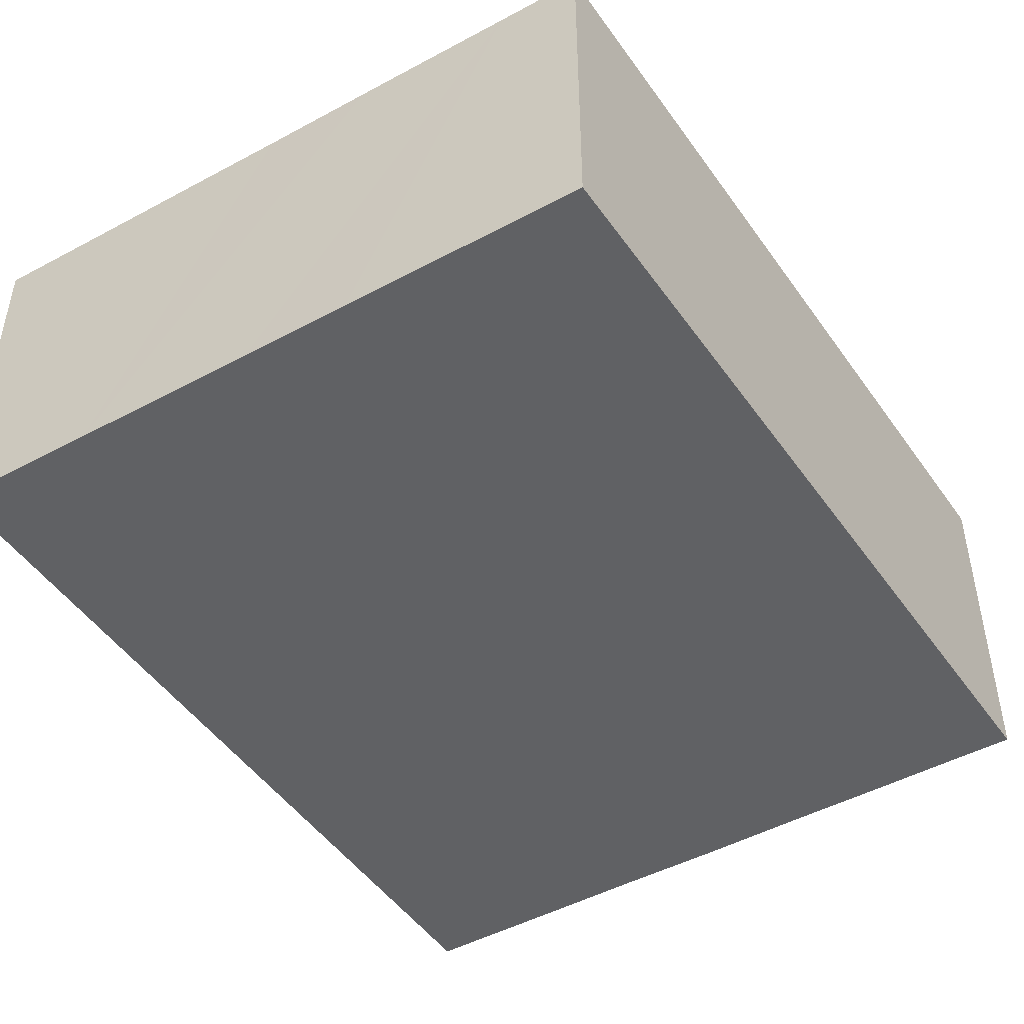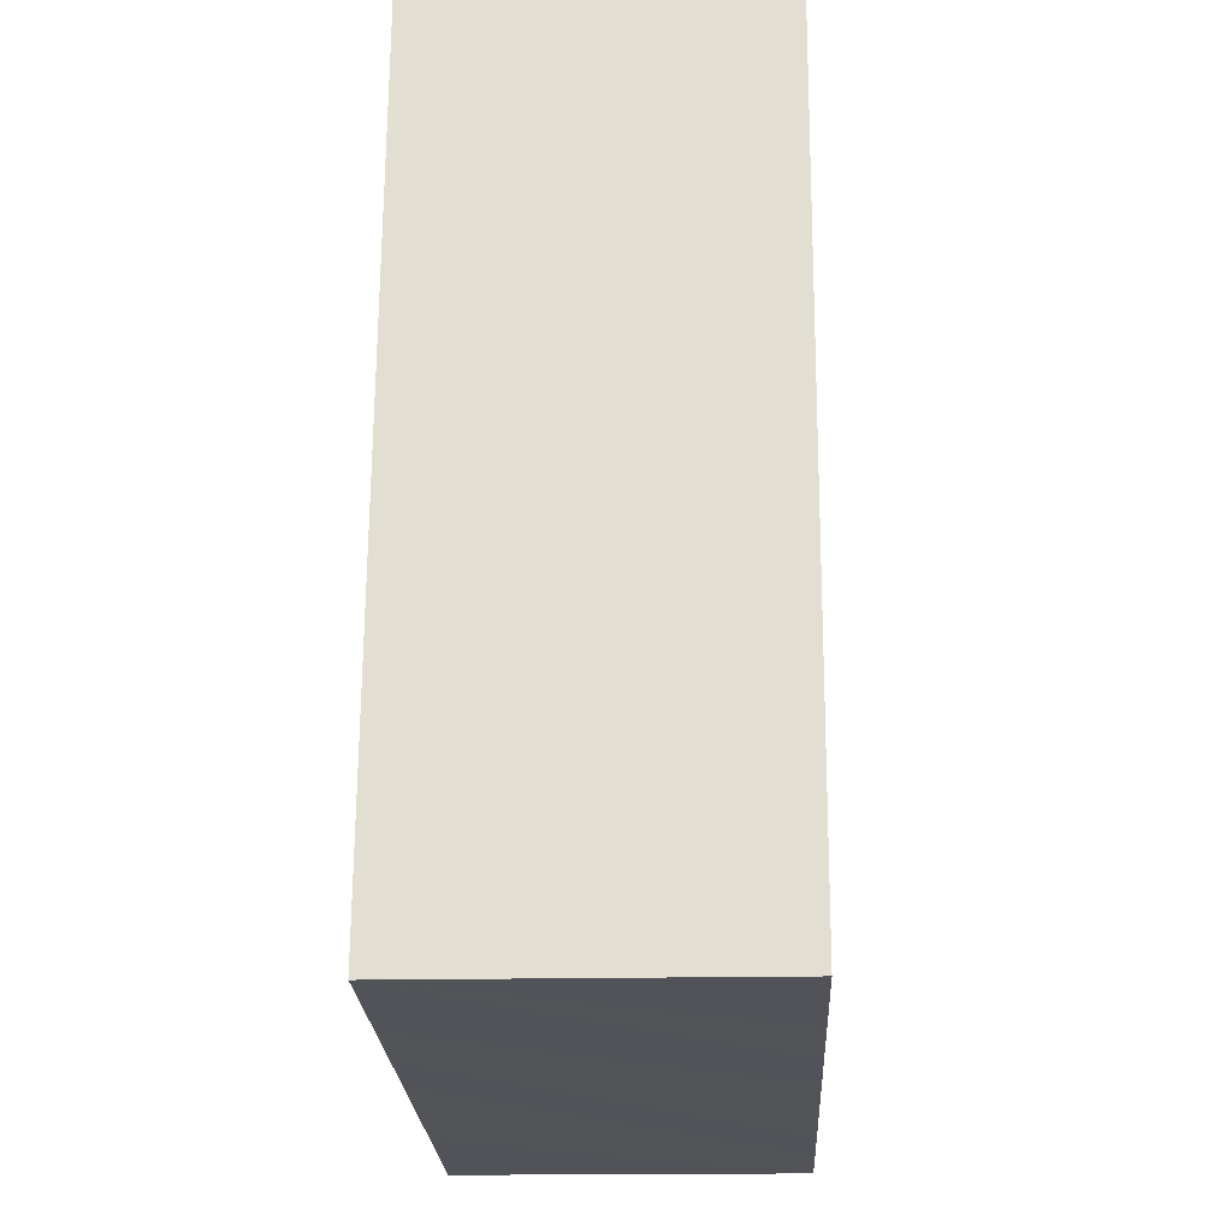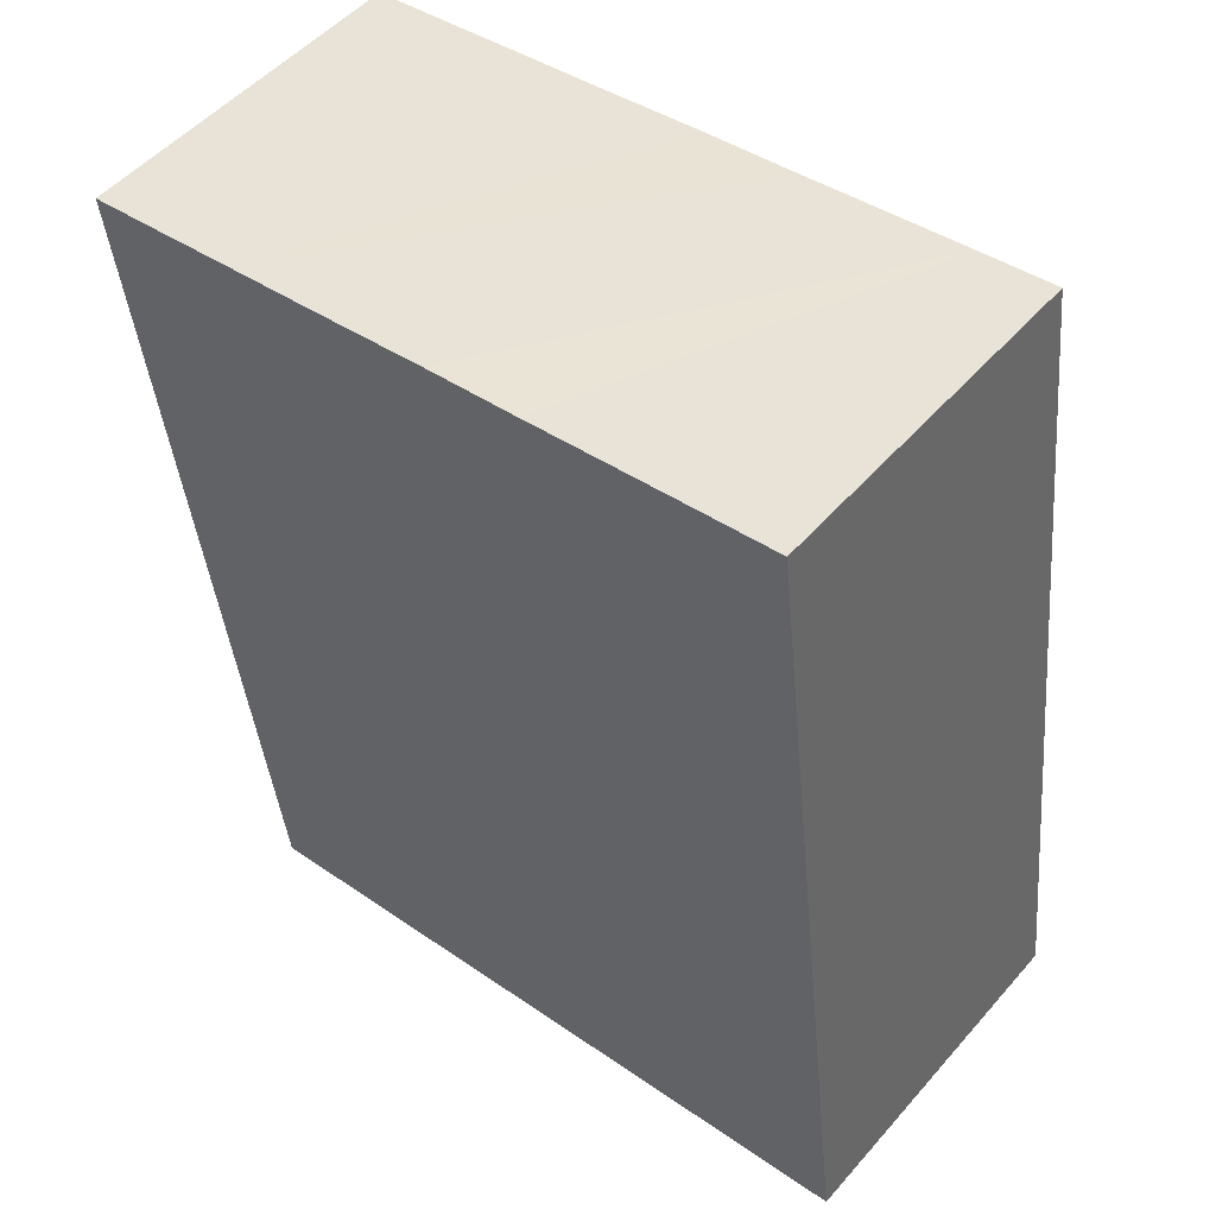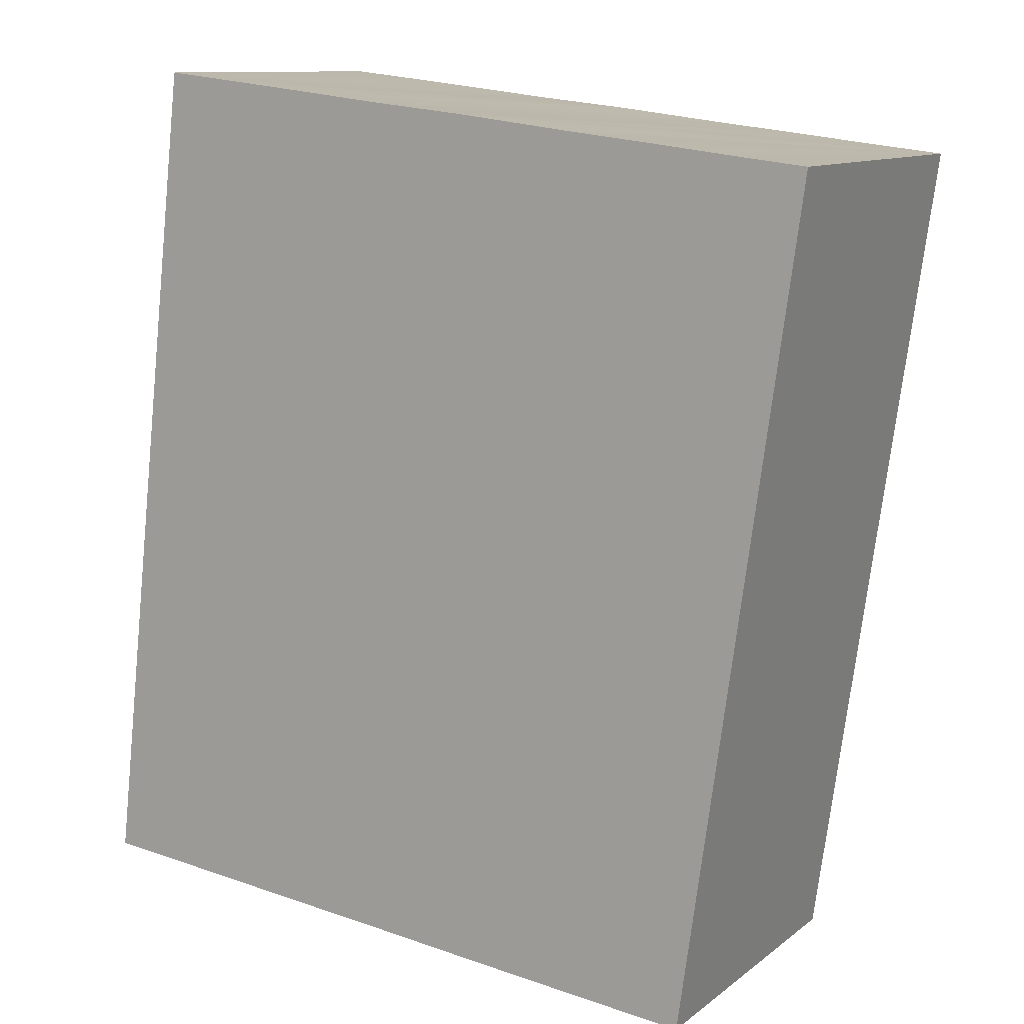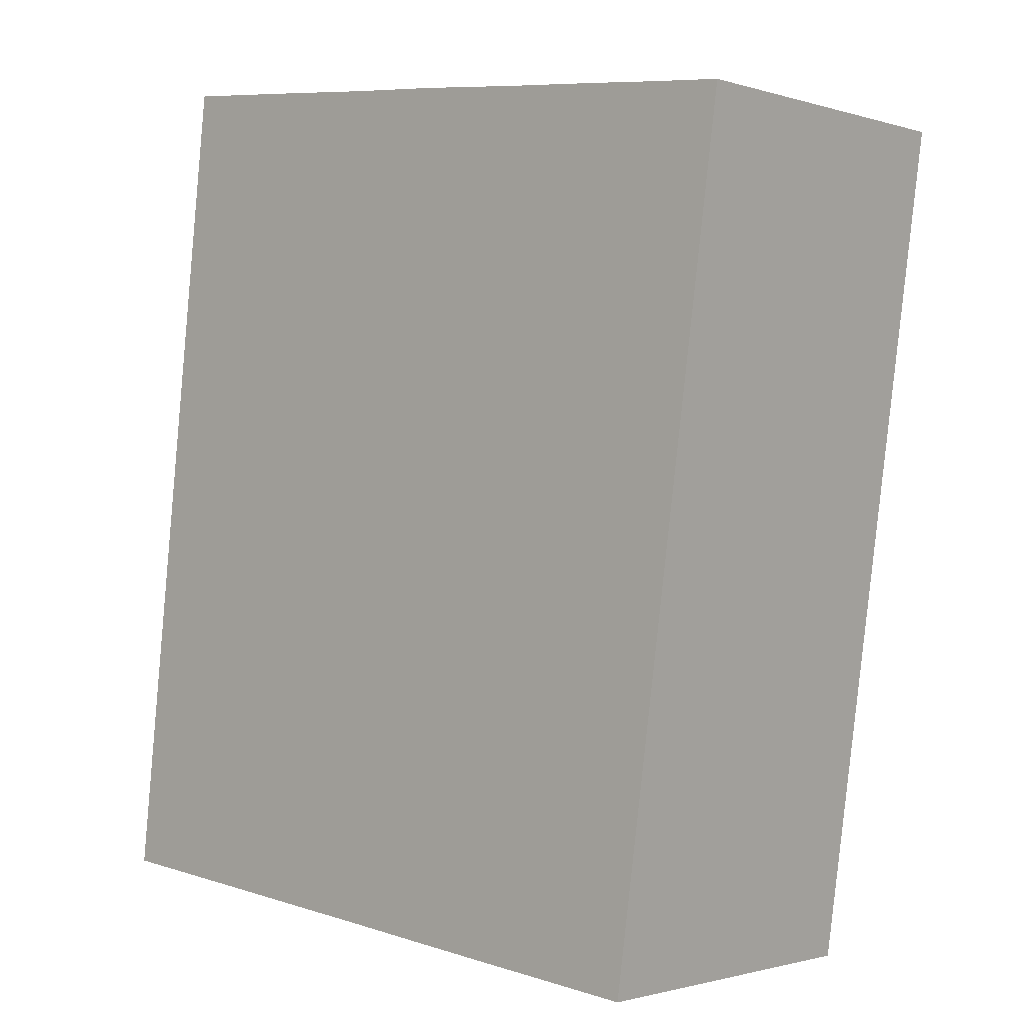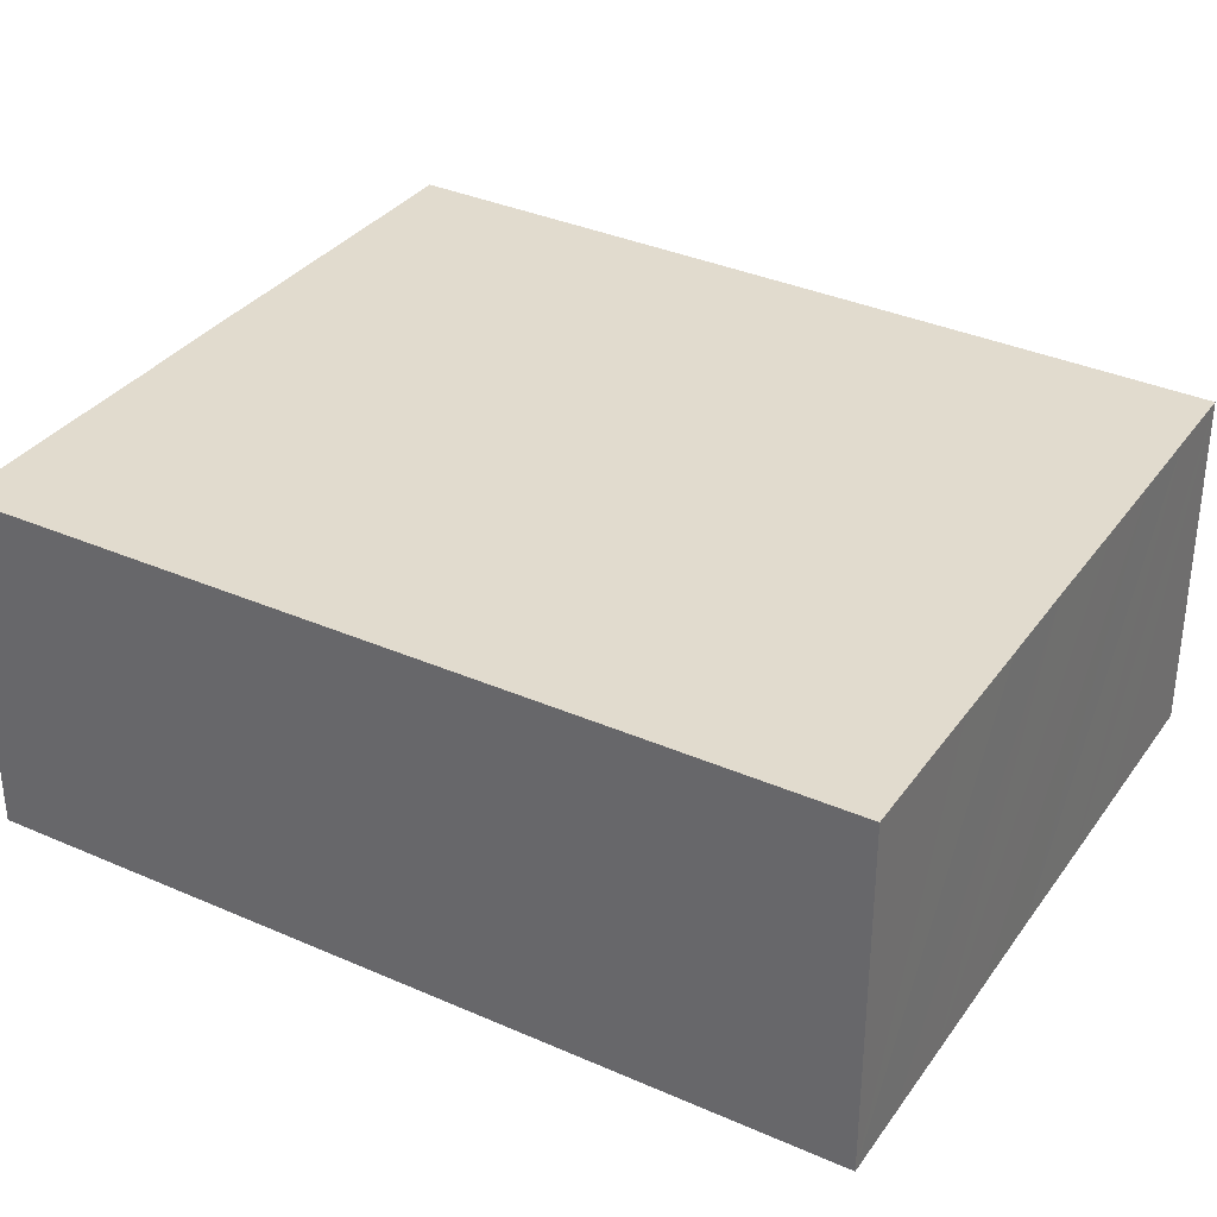
<metadata>
{"format":"obj","ext":"obj","renderer":"f3d","projection":"perspective","resolution":1024,"background":"white","views":[{"elev":-47.0,"azim":-154.6,"up":"+Y"},{"elev":-16.8,"azim":92.7,"up":"+Z"},{"elev":51.2,"azim":39.6,"up":"+Z"},{"elev":11.1,"azim":-149.9,"up":"+Z"},{"elev":-1.3,"azim":-138.0,"up":"+Z"},{"elev":33.8,"azim":114.1,"up":"+Y"}]}
</metadata>
<code>
v  0 0.755 4.623e-17
v  0.44 0.755 -1.834
v  0.258 0.755 -1.853
v  0.614 0.755 -1.816
v  0.795 0.755 -1.797
v  1.037 0.755 -1.771
v  1.242 0.755 -1.75
v  1.443 0.755 -1.729
v  1.617 0.755 -1.711
v  1.774 0.755 -1.695
v  0.17 0.755 0.019
v  1.554 0.755 0.177
v  1.01 0.755 0.115
v  0.535 0.755 0.061
v  0.339 0.755 0.039
v  0.8 0.755 0.093
v  1.216 0.755 0.139
v  1.383 0.755 0.158
v  1.774 1.038e-16 -1.695
v  1.617 1.048e-16 -1.711
v  1.443 1.059e-16 -1.729
v  1.242 1.072e-16 -1.75
v  1.037 1.084e-16 -1.771
v  0.795 1.1e-16 -1.797
v  0.614 1.112e-16 -1.816
v  0.258 1.135e-16 -1.853
v  0.44 1.123e-16 -1.834
v  0 0 0
v  0.17 -1.163e-18 0.019
v  0.339 -2.388e-18 0.039
v  0.535 -3.735e-18 0.061
v  0.8 -5.695e-18 0.093
v  1.01 -7.042e-18 0.115
v  1.216 -8.511e-18 0.139
v  1.383 -9.675e-18 0.158
v  1.554 -1.084e-17 0.177
g defaultobject
f 1 2 3
f 2 1 4
f 4 1 5
f 5 1 6
f 6 1 7
f 7 1 8
f 8 1 9
f 9 1 10
f 10 1 11
f 10 11 12
f 12 11 13
f 13 11 14
f 14 11 15
f 13 14 16
f 12 13 17
f 12 17 18
f 19 9 10
f 9 19 8
f 8 19 7
f 7 19 6
f 6 19 20
f 6 20 21
f 6 21 5
f 5 21 22
f 5 22 4
f 4 22 23
f 4 23 2
f 2 23 24
f 2 24 3
f 3 24 25
f 3 25 26
f 26 25 27
f 26 1 3
f 1 26 28
f 28 11 1
f 11 28 15
f 15 28 14
f 14 28 16
f 16 28 29
f 16 29 30
f 16 30 13
f 13 30 31
f 13 31 17
f 17 31 32
f 17 32 18
f 18 32 33
f 18 33 12
f 12 33 34
f 12 34 35
f 12 35 36
f 36 10 12
f 10 36 19
f 26 29 28
f 29 26 27
f 29 27 30
f 30 27 25
f 30 25 31
f 31 25 24
f 31 24 32
f 32 24 23
f 32 23 33
f 33 23 22
f 33 22 34
f 34 22 21
f 34 21 35
f 35 21 20
f 35 20 36
f 36 20 19

</code>
